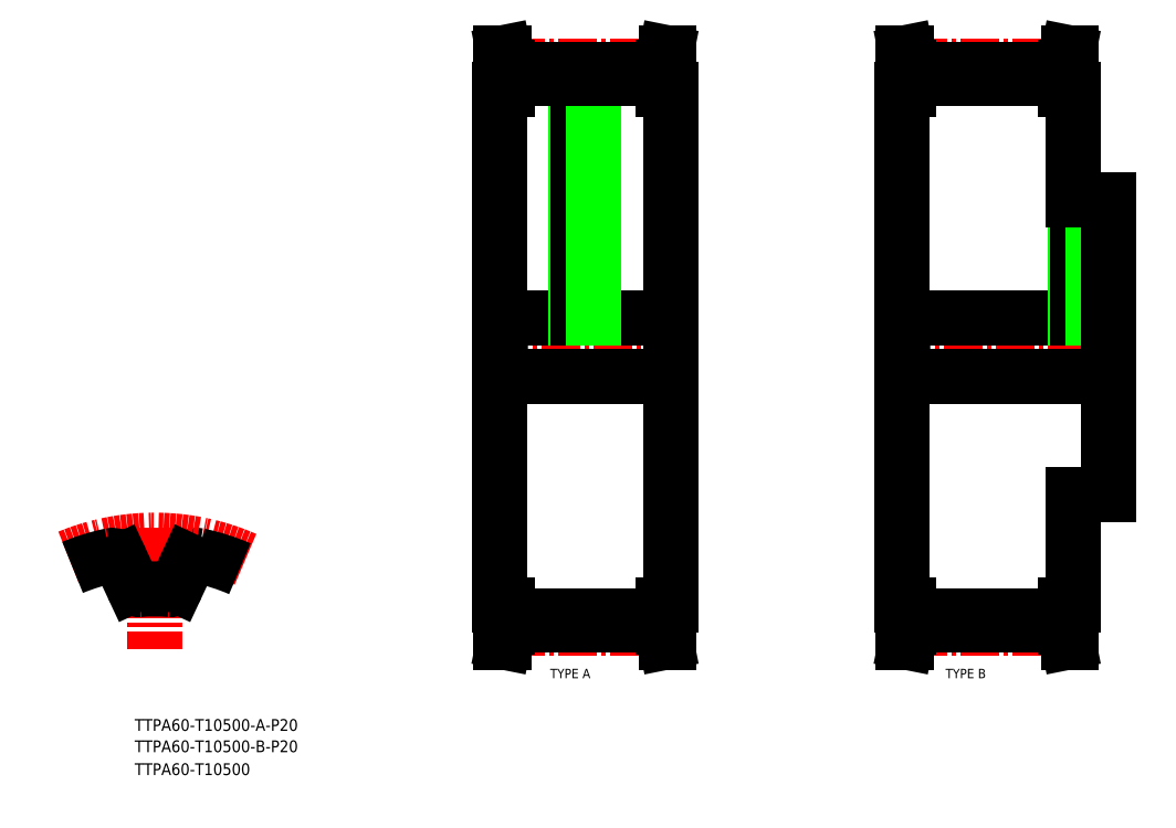
<metadata>
{"format":"dxf","ext":"dxf","renderer":"ezdxf+matplotlib","layout":"modelspace","background":"white","min_lineweight":24,"dpi":150}
</metadata>
<code>
0
SECTION
2
ENTITIES
0
TEXT
8
0
10
51.12
20
183.2
30
0
40
4
1
TTPA60-T10500-A-P20
0
TEXT
8
0
10
51.12
20
168.2
30
0
40
4
1
TTPA60-T10500
0
TEXT
8
0
10
51.12
20
175.9
30
0
40
4
1
TTPA60-T10500-B-P20
0
TEXT
8
0
10
192
20
201
30
0
40
3.2
1
TYPE A
0
TEXT
8
0
10
326
20
201
30
0
40
3.2
1
TYPE B
0
LINE
8
CENTER
10
57.87
20
252
30
0
11
57.87
21
210.8
31
0
0
ARC
8
0
10
72.17
20
239.5
30
0
40
3.2
50
78.13
51
155
0
ARC
8
CENTER
10
57.87
20
171.5
30
0
40
76.4
50
66.21
51
112.4
0
ARC
8
0
10
57.87
20
171.5
30
0
40
72.7
50
101.9
51
112.5
0
ARC
8
0
10
57.87
20
171.5
30
0
40
59.9
50
85.08
51
94.92
0
ARC
8
0
10
52.53
20
233.6
30
0
40
2.4
50
205
51
274.9
0
LINE
8
0
10
46.48
20
240.9
30
0
11
50.35
21
232.5
31
0
0
ARC
8
0
10
43.58
20
239.5
30
0
40
3.2
50
25
51
101.9
0
ARC
8
0
10
63.22
20
233.6
30
0
40
2.4
50
265.1
51
335
0
LINE
8
0
10
69.27
20
240.9
30
0
11
65.39
21
232.5
31
0
0
ARC
8
0
10
57.87
20
171.5
30
0
40
72.7
50
66.58
51
78.13
0
LINE
8
CENTER
10
171.7
20
313.3
30
0
11
236
21
313.3
31
0
0
LINE
8
0
10
174.8
20
225.8
30
0
11
174.8
21
400.8
31
0
0
LINE
8
0
10
232.8
20
225.8
30
0
11
232.8
21
400.8
31
0
0
LINE
8
CENTER
10
203.8
20
406.7
30
0
11
203.8
21
320.1
31
0
0
LINE
8
0
10
174.8
20
303.3
30
0
11
232.8
21
303.3
31
0
0
LINE
8
0
10
174.8
20
323.3
30
0
11
232.8
21
323.3
31
0
0
LINE
8
0
10
200.8
20
404.5
30
0
11
200.8
21
323.3
31
0
0
LINE
8
0
10
201.4
20
404.5
30
0
11
201.4
21
323.3
31
0
0
LINE
8
0
10
206.2
20
404.5
30
0
11
206.2
21
323.3
31
0
0
LINE
8
0
10
206.8
20
404.5
30
0
11
206.8
21
323.3
31
0
0
LINE
8
CENTER
10
177.2
20
408.8
30
0
11
230.3
21
408.8
31
0
0
LINE
8
0
10
177.3
20
407.7
30
0
11
230.3
21
407.7
31
0
0
LINE
8
0
10
175.3
20
413.3
30
0
11
175.3
21
400.8
31
0
0
LINE
8
0
10
176.3
20
413.3
30
0
11
177.3
21
408.3
31
0
0
LINE
8
0
10
177.3
20
408.3
30
0
11
177.3
21
400.8
31
0
0
LINE
8
0
10
175.3
20
400.8
30
0
11
177.3
21
400.8
31
0
0
LINE
8
0
10
175.3
20
413.3
30
0
11
176.3
21
413.3
31
0
0
LINE
8
0
10
177.3
20
404.5
30
0
11
230.3
21
404.5
31
0
0
LINE
8
0
10
174.8
20
400.8
30
0
11
175.3
21
400.8
31
0
0
LINE
8
0
10
232.3
20
413.3
30
0
11
232.3
21
400.8
31
0
0
LINE
8
0
10
231.3
20
413.3
30
0
11
230.3
21
408.3
31
0
0
LINE
8
0
10
230.3
20
408.3
30
0
11
230.3
21
400.8
31
0
0
LINE
8
0
10
232.3
20
400.8
30
0
11
230.3
21
400.8
31
0
0
LINE
8
0
10
232.3
20
413.3
30
0
11
231.3
21
413.3
31
0
0
LINE
8
0
10
232.3
20
400.8
30
0
11
232.8
21
400.8
31
0
0
LINE
8
CENTER
10
177.2
20
217.9
30
0
11
230.4
21
217.9
31
0
0
LINE
8
0
10
177.3
20
219
30
0
11
230.3
21
219
31
0
0
LINE
8
0
10
175.3
20
213.3
30
0
11
175.3
21
225.8
31
0
0
LINE
8
0
10
176.3
20
213.3
30
0
11
177.3
21
218.3
31
0
0
LINE
8
0
10
177.3
20
218.3
30
0
11
177.3
21
225.8
31
0
0
LINE
8
0
10
175.3
20
225.8
30
0
11
177.3
21
225.8
31
0
0
LINE
8
0
10
175.3
20
213.3
30
0
11
176.3
21
213.3
31
0
0
LINE
8
0
10
177.3
20
222.2
30
0
11
230.3
21
222.2
31
0
0
LINE
8
0
10
174.8
20
225.8
30
0
11
175.3
21
225.8
31
0
0
LINE
8
0
10
232.3
20
225.8
30
0
11
232.8
21
225.8
31
0
0
LINE
8
0
10
232.3
20
213.3
30
0
11
232.3
21
225.8
31
0
0
LINE
8
0
10
231.3
20
213.3
30
0
11
230.3
21
218.3
31
0
0
LINE
8
0
10
230.3
20
218.3
30
0
11
230.3
21
225.8
31
0
0
LINE
8
0
10
232.3
20
225.8
30
0
11
230.3
21
225.8
31
0
0
LINE
8
0
10
232.3
20
213.3
30
0
11
231.3
21
213.3
31
0
0
LINE
8
CENTER
10
308.1
20
313.3
30
0
11
381.1
21
313.3
31
0
0
LINE
8
0
10
311.1
20
225.8
30
0
11
311.1
21
400.8
31
0
0
LINE
8
0
10
369.1
20
225.8
30
0
11
369.1
21
263.3
31
0
0
LINE
8
CENTER
10
373.1
20
365.3
30
0
11
373.1
21
320.1
31
0
0
LINE
8
0
10
311.1
20
303.3
30
0
11
381.1
21
303.3
31
0
0
LINE
8
0
10
311.1
20
323.3
30
0
11
381.1
21
323.3
31
0
0
LINE
8
0
10
370.1
20
363.3
30
0
11
370.1
21
323.3
31
0
0
LINE
8
0
10
370.7
20
363.3
30
0
11
370.7
21
323.3
31
0
0
LINE
8
0
10
375.5
20
363.3
30
0
11
375.5
21
323.3
31
0
0
LINE
8
0
10
376.1
20
363.3
30
0
11
376.1
21
323.3
31
0
0
LINE
8
CENTER
10
313.5
20
408.8
30
0
11
366.6
21
408.8
31
0
0
LINE
8
0
10
313.6
20
407.7
30
0
11
366.6
21
407.7
31
0
0
LINE
8
0
10
311.6
20
413.3
30
0
11
311.6
21
400.8
31
0
0
LINE
8
0
10
312.6
20
413.3
30
0
11
313.6
21
408.3
31
0
0
LINE
8
0
10
313.6
20
408.3
30
0
11
313.6
21
400.8
31
0
0
LINE
8
0
10
311.6
20
400.8
30
0
11
313.6
21
400.8
31
0
0
LINE
8
0
10
311.6
20
413.3
30
0
11
312.6
21
413.3
31
0
0
LINE
8
0
10
313.6
20
404.5
30
0
11
366.6
21
404.5
31
0
0
LINE
8
0
10
311.1
20
400.8
30
0
11
311.6
21
400.8
31
0
0
LINE
8
0
10
368.6
20
400.8
30
0
11
369.1
21
400.8
31
0
0
LINE
8
0
10
368.6
20
413.3
30
0
11
368.6
21
400.8
31
0
0
LINE
8
0
10
367.6
20
413.3
30
0
11
366.6
21
408.3
31
0
0
LINE
8
0
10
366.6
20
408.3
30
0
11
366.6
21
400.8
31
0
0
LINE
8
0
10
368.6
20
400.8
30
0
11
366.6
21
400.8
31
0
0
LINE
8
0
10
368.6
20
413.3
30
0
11
367.6
21
413.3
31
0
0
LINE
8
CENTER
10
313.5
20
217.9
30
0
11
366.7
21
217.9
31
0
0
LINE
8
0
10
313.6
20
219
30
0
11
366.6
21
219
31
0
0
LINE
8
0
10
311.6
20
213.3
30
0
11
311.6
21
225.8
31
0
0
LINE
8
0
10
312.6
20
213.3
30
0
11
313.6
21
218.3
31
0
0
LINE
8
0
10
313.6
20
218.3
30
0
11
313.6
21
225.8
31
0
0
LINE
8
0
10
311.6
20
225.8
30
0
11
313.6
21
225.8
31
0
0
LINE
8
0
10
311.6
20
213.3
30
0
11
312.6
21
213.3
31
0
0
LINE
8
0
10
313.6
20
222.2
30
0
11
366.6
21
222.2
31
0
0
LINE
8
0
10
311.1
20
225.8
30
0
11
311.6
21
225.8
31
0
0
LINE
8
0
10
368.6
20
225.8
30
0
11
369.1
21
225.8
31
0
0
LINE
8
0
10
368.6
20
213.3
30
0
11
368.6
21
225.8
31
0
0
LINE
8
0
10
367.6
20
213.3
30
0
11
366.6
21
218.3
31
0
0
LINE
8
0
10
366.6
20
218.3
30
0
11
366.6
21
225.8
31
0
0
LINE
8
0
10
368.6
20
225.8
30
0
11
366.6
21
225.8
31
0
0
LINE
8
0
10
368.6
20
213.3
30
0
11
367.6
21
213.3
31
0
0
LINE
8
0
10
381.1
20
263.3
30
0
11
381.1
21
363.3
31
0
0
LINE
8
0
10
369.1
20
363.3
30
0
11
381.1
21
363.3
31
0
0
LINE
8
0
10
369.1
20
263.3
30
0
11
381.1
21
263.3
31
0
0
LINE
8
0
10
369.1
20
363.3
30
0
11
369.1
21
400.8
31
0
0
VIEWPORT
8
0
10
5.691
20
3.929
30
0
40
10.45
41
7.058
68
     1
69
     1
0
VIEWPORT
8
0
10
5.655
20
3.902
30
0
40
9.064
41
6.243
68
     2
69
     2
0
ENDSEC
0
EOF

</code>
